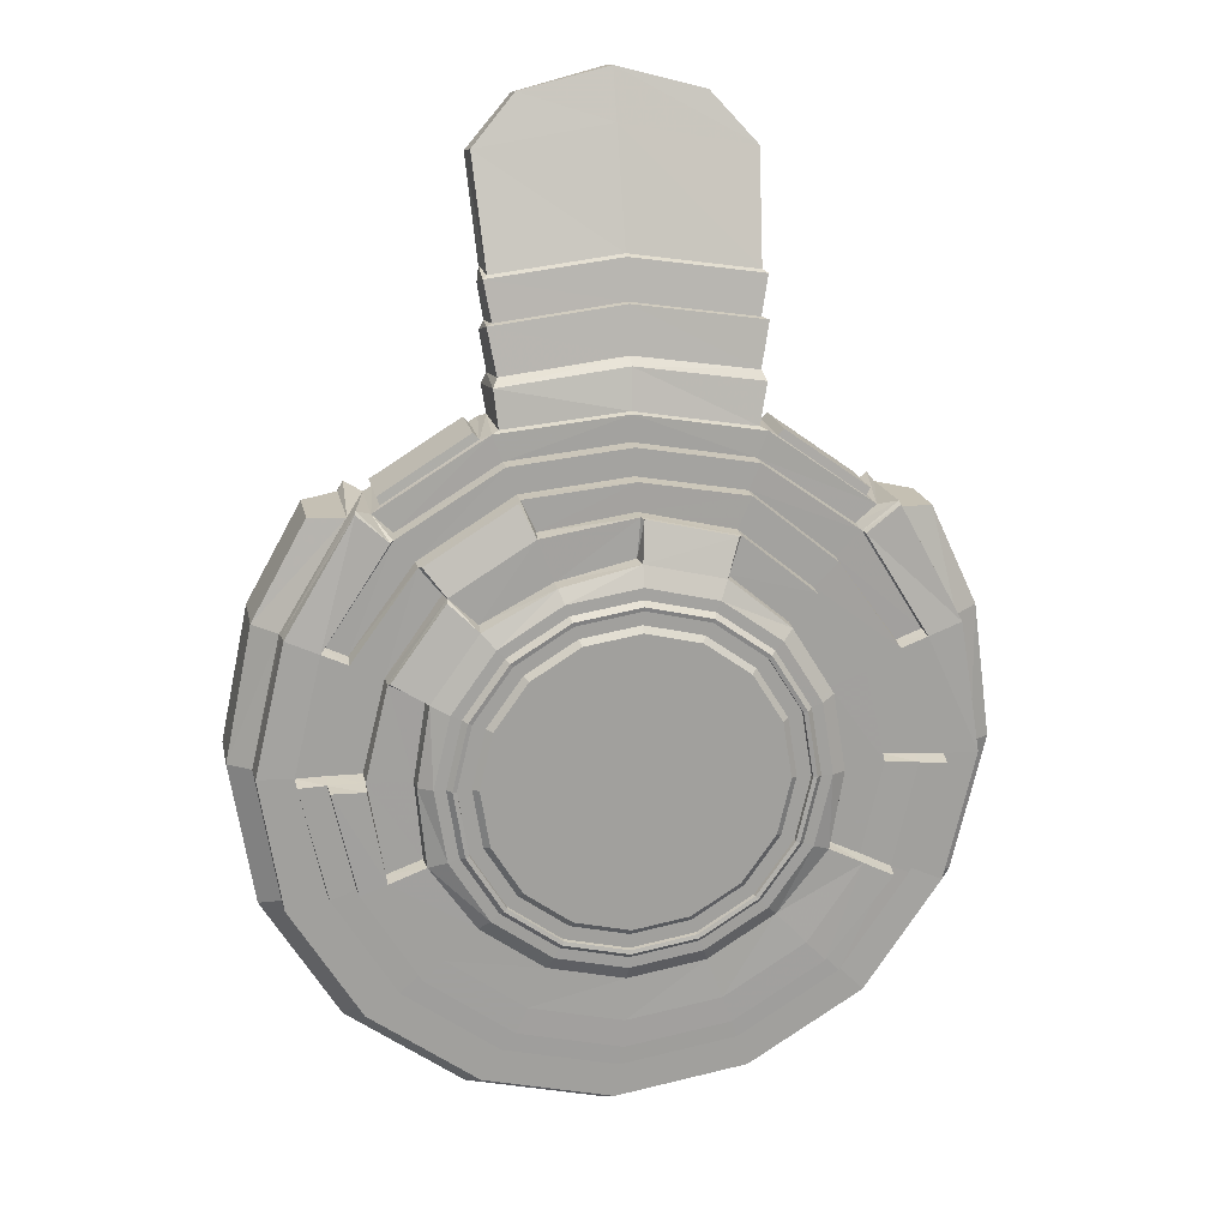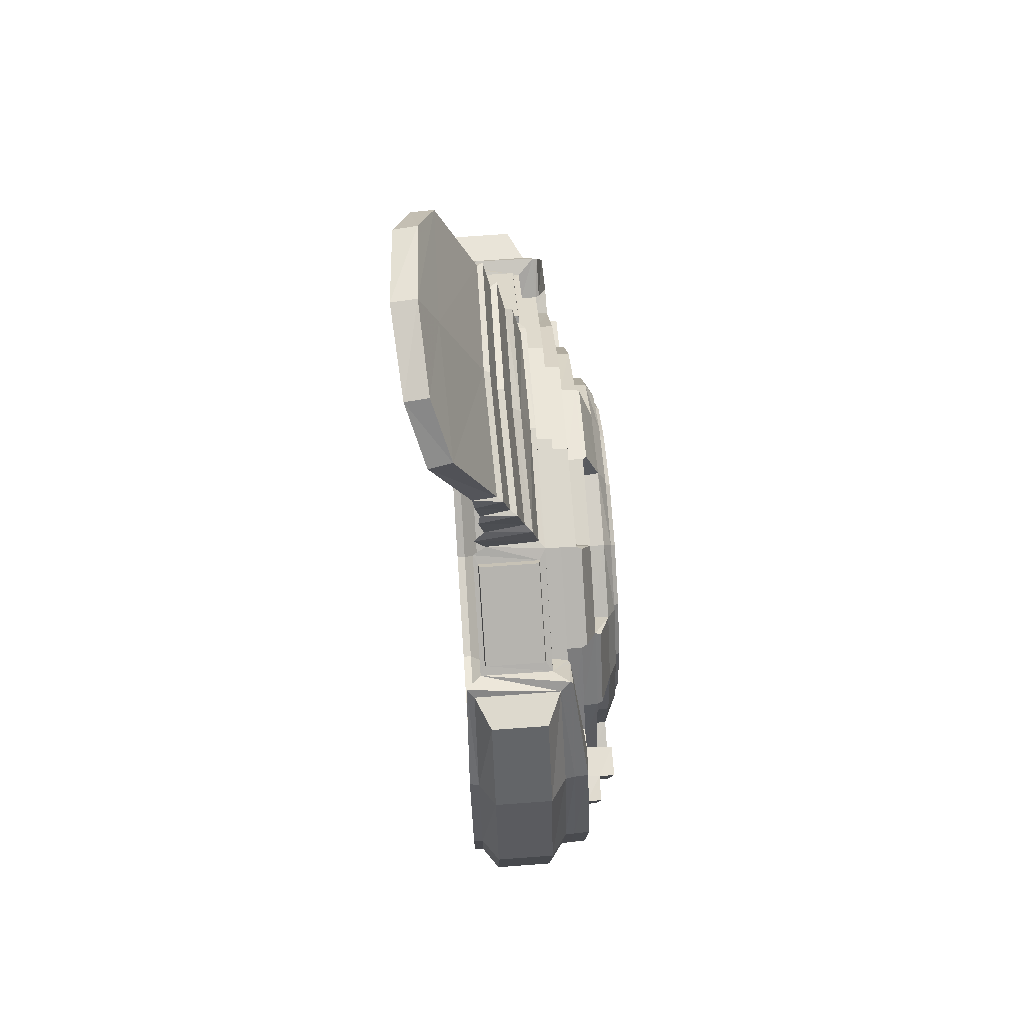
<metadata>
{"format":"obj","ext":"obj","renderer":"f3d","projection":"perspective","resolution":1024,"background":"white","views":[{"elev":18.6,"azim":169.1,"up":"+Y"},{"elev":68.1,"azim":86.2,"up":"+Y"}]}
</metadata>
<code>
v  -0.04996 0.05844 0.01997
v  -0.08709 0.03212 0.02008
v  -0.09518 0.03862 0.02062
v  -0.05821 0.0655 0.0229
v  -0.05433 0.06795 0.02038
v  -0.004409 0.0665 0.01974
v  -0.05161 0.06916 0.02276
v  -0.004776 0.07651 0.01991
v  0.04163 0.0618 0.01931
v  0.04531 0.07164 0.01966
v  0.08059 0.03827 0.01888
v  0.0848 0.04762 0.02181
v  0.08823 0.04539 0.01929
v  -0.05803 0.06543 0.04752
v  -0.05486 0.06762 0.04929
v  -0.05265 0.06986 0.0441
v  -0.05495 0.08474 0.02611
v  -0.004788 0.0771 0.02213
v  0.04376 0.07322 0.04334
v  0.04625 0.07135 0.0486
v  0.04938 0.06945 0.02213
v  0.04251 0.07259 0.02208
v  0.04404 0.1069 0.04516
v  0.04573 0.1034 0.04587
v  0.04502 0.1075 0.03075
v  0.04265 0.108 0.03344
v  -0.006034 0.1135 0.03517
v  -0.006075 0.1132 0.03249
v  -0.05448 0.1062 0.03495
v  -0.05692 0.1056 0.03233
v  -0.05697 0.1017 0.04742
v  -0.05543 0.1052 0.04665
v  0.04514 0.1258 0.04781
v  0.04598 0.12 0.04699
v  0.04527 0.1231 0.03611
v  0.04351 0.1241 0.03846
v  -0.006228 0.1297 0.04025
v  -0.006264 0.1289 0.03791
v  -0.05572 0.1223 0.03996
v  -0.05756 0.1212 0.03767
v  -0.05778 0.1182 0.04852
v  -0.05695 0.1241 0.04928
v  0.06567 -0.02014 -0.0109
v  0.04908 0.002809 -0.01071
v  0.05417 0.008248 -0.007402
v  0.07245 -0.01706 -0.007606
v  0.07221 -0.0477 -0.01102
v  0.07764 -0.04751 -0.007758
v  0.0677 -0.07566 -0.01107
v  0.0747 -0.07826 -0.007844
v  0.05284 -0.09977 -0.01103
v  0.057 -0.1036 -0.007874
v  0.02989 -0.1164 -0.01091
v  0.03226 -0.1215 -0.007744
v  0.002334 -0.1229 -0.01073
v  0.002563 -0.1285 -0.007549
v  -0.02562 -0.1184 -0.01051
v  -0.02757 -0.1237 -0.007317
v  -0.04973 -0.1035 -0.0103
v  -0.05355 -0.1077 -0.007083
v  -0.06632 -0.08058 -0.01011
v  -0.07306 -0.08368 -0.006786
v  -0.07286 -0.05302 -0.009983
v  -0.07825 -0.05323 -0.006643
v  -0.06835 -0.02506 -0.009936
v  -0.07341 -0.02318 -0.006592
v  -0.0535 -0.000953 -0.009974
v  -0.05744 0.002724 -0.006633
v  -0.03054 0.01563 -0.01009
v  -0.03363 0.02243 -0.006703
v  -0.002986 0.02217 -0.01027
v  -0.003244 0.02965 -0.006902
v  0.02497 0.01767 -0.01049
v  0.02688 0.02274 -0.007189
v  0.06166 -0.02198 -0.01095
v  0.04608 -0.000419 -0.01078
v  0.0678 -0.04786 -0.01107
v  0.06357 -0.07412 -0.01112
v  0.04961 -0.09677 -0.01108
v  0.02805 -0.1123 -0.01097
v  0.002171 -0.1185 -0.0108
v  -0.02409 -0.1143 -0.0106
v  -0.04673 -0.1003 -0.01039
v  -0.06231 -0.07874 -0.01022
v  -0.06846 -0.05286 -0.0101
v  -0.06423 -0.0266 -0.01005
v  -0.05027 -0.003953 -0.01009
v  -0.02871 0.01163 -0.0102
v  -0.002825 0.01777 -0.01037
v  0.02344 0.01354 -0.01058
v  0.09689 0.04538 0.01672
v  0.09413 0.04861 0.01274
v  0.0883 0.04554 0.04834
v  0.09474 0.04819 0.05434
v  0.09714 0.04528 0.05134
v  0.1223 0.004464 0.0517
v  0.1218 0.004904 0.0554
v  0.1215 0.005036 0.01192
v  0.09451 0.04754 0.01156
v  0.122 0.004566 0.01576
v  0.1337 -0.04565 0.05519
v  0.1338 -0.04564 0.05149
v  0.1336 -0.04553 0.01551
v  0.1334 -0.04553 0.01165
v  0.1254 -0.09713 0.0551
v  0.1255 -0.09717 0.0514
v  0.1253 -0.09707 0.01543
v  0.1251 -0.09701 0.01156
v  -0.1213 -0.1062 0.05687
v  -0.1215 -0.1062 0.05317
v  -0.1218 -0.1061 0.01719
v  -0.1217 -0.1061 0.01289
v  -0.1334 -0.05545 0.0571
v  -0.1336 -0.05545 0.05341
v  -0.1338 -0.05534 0.01743
v  -0.1337 -0.05532 0.01313
v  -0.1252 -0.004161 0.05717
v  -0.1257 -0.004637 0.05347
v  -0.126 -0.004535 0.01754
v  -0.1256 -0.004109 0.01338
v  -0.1036 0.03791 0.05278
v  -0.1014 0.04099 0.05574
v  -0.1014 0.04142 0.01414
v  -0.1039 0.03801 0.01815
v  -0.09193 0.04113 0.02308
v  -0.09487 0.03883 0.04961
v  -0.09176 0.04106 0.0477
v  0.04956 0.06938 0.04675
v  0.08498 0.04755 0.04643
v  0.05333 -0.02579 -0.01091
v  0.03984 -0.007132 -0.01076
v  0.04357 -0.003124 -0.01077
v  0.0583 -0.02352 -0.01094
v  0.05864 -0.0482 -0.01101
v  0.06411 -0.048 -0.01105
v  0.05498 -0.07093 -0.01105
v  0.06011 -0.07284 -0.01109
v  0.0429 -0.09053 -0.01102
v  0.04691 -0.09426 -0.01106
v  0.02424 -0.104 -0.01092
v  0.02652 -0.109 -0.01095
v  0.001835 -0.1093 -0.01077
v  0.002036 -0.1148 -0.01079
v  -0.0209 -0.1057 -0.0106
v  -0.0228 -0.1108 -0.0106
v  -0.0405 -0.09359 -0.01042
v  -0.04422 -0.0976 -0.0104
v  -0.05398 -0.07493 -0.01027
v  -0.05896 -0.0772 -0.01024
v  -0.0593 -0.05252 -0.01016
v  -0.06477 -0.05273 -0.01013
v  -0.05563 -0.02979 -0.01013
v  -0.06076 -0.02789 -0.01008
v  -0.04355 -0.01019 -0.01016
v  -0.04756 -0.006466 -0.01012
v  -0.02489 0.003293 -0.01025
v  -0.02717 0.008269 -0.01022
v  -0.00249 0.008611 -0.0104
v  -0.002691 0.01408 -0.01039
v  0.02024 0.004949 -0.01058
v  0.02215 0.01008 -0.01058
v  0.0439 0.08686 0.02467
v  -0.005669 0.0923 0.02605
v  0.04511 0.08338 0.04782
v  -0.05532 0.08135 0.04925
v  -0.05331 0.08829 0.0292
v  0.04194 0.09005 0.02768
v  -0.005807 0.09542 0.02932
v  0.04346 0.08834 0.04377
v  -0.05422 0.08665 0.04528
v  0.04646 0.1657 0.05399
v  -0.006083 0.1733 0.056
v  0.04752 0.1638 0.06325
v  -0.05788 0.164 0.05532
v  -0.05849 0.1622 0.06456
v  0.08139 0.03732 0.01248
v  0.08255 0.03666 0.01162
v  -0.08787 0.03106 0.01369
v  -0.04987 0.05815 0.01356
v  -0.004444 0.06619 0.01333
v  0.04147 0.06151 0.0129
v  0.1212 0.004945 0.006357
v  0.133 -0.04552 0.005123
v  0.1248 -0.09688 0.005037
v  -0.1214 -0.1059 0.006799
v  -0.1334 -0.05529 0.007032
v  -0.1253 -0.004098 0.008013
v  0.09864 -0.005147 0.00558
v  0.09846 -0.003995 0.01201
v  0.1078 0.000404 0.01196
v  0.1086 -0.000596 0.005615
v  -0.1124 -0.008704 0.007184
v  -0.1115 -0.007645 0.01353
v  -0.1019 -0.01135 0.01345
v  -0.102 -0.01255 0.007015
v  0.07374 0.02916 0.005837
v  0.07393 0.0293 0.01237
v  -0.07805 0.02196 0.01345
v  -0.07783 0.02172 0.006976
v  -0.04546 0.04853 0.01329
v  -0.04535 0.0482 0.006818
v  -0.004067 0.05586 0.01309
v  -0.004101 0.0555 0.006618
v  0.03778 0.05158 0.01269
v  0.03766 0.0514 0.006164
v  0.0292 0.1844 0.06077
v  -0.006022 0.1924 0.06295
v  0.02948 0.1829 0.07012
v  -0.04052 0.1834 0.06161
v  -0.04034 0.1819 0.07093
v  0.119 -0.04729 -0.001207
v  0.1194 -0.04602 0.005177
v  0.1095 -0.09122 0.005082
v  0.1091 -0.09105 -0.00134
v  0.1085 -0.04682 -0.001315
v  0.1081 -0.04579 0.005224
v  -0.1067 -0.09915 0.00663
v  -0.1063 -0.09895 0.000202
v  -0.1194 -0.05604 0.0005
v  -0.1198 -0.05479 0.006889
v  -0.1085 -0.05373 0.006775
v  -0.1085 -0.05501 0.000343
v  0.09491 -0.0469 -0.001216
v  0.09525 -0.04589 0.005237
v  -0.09574 -0.05289 0.006603
v  -0.09532 -0.05388 0.000213
v  0.0646 0.0194 -0.000708
v  0.06559 0.01891 0.005639
v  0.08651 -0.0107 0.005481
v  0.08621 -0.0108 -0.000979
v  -0.08754 -0.01793 0.006725
v  -0.08718 -0.01806 0.000293
v  -0.06847 0.01302 0.006675
v  -0.06819 0.01274 0.000244
v  -0.03991 0.03631 0.006536
v  -0.03984 0.03607 8.2e-05
v  -0.003715 0.0448 0.006412
v  -0.003756 0.04466 -3.8e-05
v  0.03215 0.03952 0.005944
v  0.03291 0.03878 -0.000378
v  0.09902 -0.0873 -0.007976
v  0.09941 -0.08745 -0.001469
v  -0.09831 -0.09652 -0.006487
v  -0.09901 -0.09561 -1.3e-05
v  -0.08685 -0.08941 -0.000121
v  -0.08643 -0.09043 -0.006637
v  0.07537 -0.0776 -0.001347
v  0.08892 -0.08247 -0.00146
v  0.08886 -0.08352 -0.007929
v  -0.07368 -0.08307 -0.00028
v  0.07317 -0.01771 -0.001158
v  0.07801 -0.04752 -0.001199
v  -0.07852 -0.05326 -7.9e-05
v  -0.07366 -0.02309 -2.8e-05
v  -0.05763 0.002922 -6.9e-05
v  -0.03449 0.02233 -0.000261
v  -0.002346 0.02995 -0.000469
v  0.02704 0.02302 -0.000627
v  0.05382 0.009063 -0.000941
v  0.1107 0.04436 0.04525
v  0.1317 0.006628 0.04527
v  0.1105 0.04442 0.0226
v  0.1316 0.006694 0.02206
v  0.1425 -0.04531 0.02182
v  0.1426 -0.04538 0.04506
v  0.1336 -0.1002 0.02173
v  0.1337 -0.1002 0.04497
v  -0.1297 -0.1098 0.02361
v  -0.1296 -0.1099 0.04685
v  -0.1426 -0.05577 0.02386
v  -0.1425 -0.05584 0.0471
v  -0.1356 -0.003108 0.02397
v  -0.1354 -0.003174 0.04719
v  -0.1174 0.03606 0.02423
v  -0.1172 0.03599 0.04688
v  -0.004766 0.0443 -0.001568
v  -0.03879 0.0362 -0.001456
v  0.08547 -0.01001 -0.003129
v  0.06498 0.01835 -0.0029
v  0.07267 0.02973 0.003738
v  0.03862 0.05072 0.004046
v  -0.08903 0.03037 0.01221
v  -0.1018 0.04034 0.01233
v  -0.06061 0.06784 0.02327
v  -0.09339 0.04415 0.02344
v  -0.06044 0.06777 0.0472
v  -0.09322 0.04408 0.04737
v  0.08604 0.05073 0.02216
v  0.05161 0.07196 0.02247
v  0.08622 0.05066 0.04609
v  0.05178 0.07189 0.0464
v  0.09523 -0.04788 -0.007754
v  0.108 -0.04755 -0.007846
v  0.05842 -0.02345 -0.01266
v  0.04365 -0.003017 -0.0125
v  0.04472 -0.001861 -0.01282
v  0.05985 -0.0228 -0.01299
v  0.06424 -0.04799 -0.01277
v  0.06581 -0.04793 -0.0131
v  0.06023 -0.07288 -0.01282
v  0.06171 -0.07343 -0.01315
v  0.047 -0.09434 -0.01278
v  0.04815 -0.09542 -0.01311
v  0.02656 -0.1091 -0.01268
v  0.02721 -0.1105 -0.013
v  0.002029 -0.1149 -0.01251
v  0.002084 -0.1165 -0.01284
v  -0.02286 -0.1109 -0.01232
v  -0.02342 -0.1124 -0.01264
v  -0.04433 -0.0977 -0.01213
v  -0.0454 -0.09885 -0.01244
v  -0.05909 -0.07726 -0.01196
v  -0.06053 -0.07791 -0.01227
v  -0.06492 -0.05273 -0.01185
v  -0.06649 -0.05278 -0.01216
v  -0.06091 -0.02783 -0.01181
v  -0.06239 -0.02728 -0.01211
v  -0.04768 -0.006367 -0.01184
v  -0.04883 -0.005293 -0.01215
v  -0.02724 0.0084 -0.01195
v  -0.0279 0.009835 -0.01226
v  -0.002708 0.01422 -0.01211
v  -0.002767 0.0158 -0.01242
v  0.02218 0.01021 -0.0123
v  0.02273 0.01169 -0.01262
v  0.03818 -0.008904 -0.01277
v  0.05111 -0.0268 -0.01292
v  0.0562 -0.04828 -0.01302
v  0.05269 -0.07008 -0.01306
v  0.04111 -0.08887 -0.01302
v  0.02321 -0.1018 -0.01293
v  0.001732 -0.1069 -0.01279
v  -0.02006 -0.1034 -0.01262
v  -0.03886 -0.09181 -0.01245
v  -0.05179 -0.07391 -0.01231
v  -0.05689 -0.05243 -0.01221
v  -0.05338 -0.03063 -0.01217
v  -0.04179 -0.01184 -0.0122
v  -0.0239 0.001094 -0.0123
v  -0.002415 0.006192 -0.01244
v  0.01938 0.002681 -0.0126
v  -0.005761 0.1914 0.07293
v  0.09794 -0.1417 0.0551
v  0.09802 -0.1418 0.0514
v  0.09782 -0.1416 0.01543
v  0.09769 -0.1415 0.01156
v  0.09743 -0.1412 0.005037
v  0.08553 -0.1302 0.005082
v  0.08518 -0.1298 -0.00134
v  0.07731 -0.1225 -0.007976
v  0.07762 -0.1228 -0.001469
v  0.06937 -0.1151 -0.007929
v  0.1043 -0.1476 0.02173
v  0.1044 -0.1477 0.04497
v  0.0555 -0.1723 0.0551
v  0.05555 -0.1725 0.0514
v  0.05544 -0.1722 0.01543
v  0.05537 -0.172 0.01156
v  0.05522 -0.1717 0.005037
v  0.04846 -0.1569 0.005082
v  0.04826 -0.1565 -0.00134
v  0.04379 -0.1467 -0.007976
v  0.04396 -0.1471 -0.001469
v  0.03928 -0.1369 -0.007929
v  0.05913 -0.1803 0.02173
v  0.0592 -0.1804 0.04497
v  0.004567 -0.1844 0.0551
v  0.004572 -0.1845 0.0514
v  0.004565 -0.1843 0.01543
v  0.004559 -0.1841 0.01156
v  0.004548 -0.1837 0.005037
v  0.003953 -0.1675 0.005082
v  0.003936 -0.167 -0.00134
v  0.003544 -0.1563 -0.007976
v  0.003559 -0.1567 -0.001469
v  0.003148 -0.1455 -0.007929
v  0.00489 -0.1931 0.02173
v  0.004894 -0.1933 0.04497
v  -0.04712 -0.1761 0.0551
v  -0.04716 -0.1762 0.0514
v  -0.04705 -0.1759 0.01543
v  -0.04699 -0.1758 0.01156
v  -0.04687 -0.1755 0.005037
v  -0.0412 -0.1602 0.005082
v  -0.04104 -0.1598 -0.00134
v  -0.03729 -0.1497 -0.007976
v  -0.03744 -0.1501 -0.001469
v  -0.03351 -0.1396 -0.007929
v  -0.05014 -0.1843 0.02173
v  -0.05021 -0.1844 0.04497
v  -0.09168 -0.1486 0.0551
v  -0.09176 -0.1487 0.0514
v  -0.09156 -0.1485 0.01543
v  -0.09144 -0.1484 0.01156
v  -0.0912 -0.1481 0.005037
v  -0.08014 -0.1362 0.005082
v  -0.07982 -0.1359 -0.00134
v  -0.0725 -0.128 -0.007976
v  -0.07279 -0.1283 -0.001469
v  -0.06512 -0.1201 -0.007929
v  -0.0976 -0.155 0.02173
v  -0.09772 -0.1551 0.04497
v  0.02689 -0.02106 -0.01273
v  0.03603 -0.0337 -0.01283
v  0.03963 -0.04889 -0.0129
v  0.03715 -0.0643 -0.01293
v  0.02896 -0.07758 -0.0129
v  0.01631 -0.08672 -0.01284
v  0.001124 -0.09033 -0.01274
v  -0.01428 -0.08784 -0.01262
v  -0.02757 -0.07966 -0.0125
v  -0.03671 -0.06701 -0.0124
v  -0.04031 -0.05182 -0.01233
v  -0.03783 -0.03641 -0.0123
v  -0.02964 -0.02313 -0.01232
v  -0.01699 -0.01399 -0.01239
v  -0.001807 -0.01038 -0.01249
v  0.0136 -0.01287 -0.01261
v  -0.000341 -0.05035 -0.01261
o FirefoxPlatform2_low
g FirefoxPlatform2_low
f 1 2 3
f 3 4 5 1
f 5 7 8
f 9 6 8 10
f 11 9 10
f 10 12 13 11
f 7 5 14 15
f 15 16 17 7
f 7 18 8
f 19 20 21 10
f 10 22 19
f 18 22 10 8
f 23 24 25 26
f 27 26 25 28
f 29 30 31 32
f 28 30 29 27
f 33 34 35 36
f 37 36 35 38
f 39 40 41 42
f 38 40 39 37
f 43 44 45 46
f 47 43 46 48
f 49 47 48 50
f 51 49 50 52
f 53 51 52 54
f 55 53 54 56
f 57 55 56 58
f 59 57 58 60
f 61 59 60 62
f 63 61 62 64
f 65 63 64 66
f 67 65 66 68
f 69 67 68 70
f 71 69 70 72
f 73 71 72 74
f 44 73 74 45
f 75 76 44 43
f 77 75 43 47
f 78 77 47 49
f 79 78 49 51
f 80 79 51 53
f 81 80 53 55
f 82 81 55 57
f 83 82 57 59
f 84 83 59 61
f 85 84 61 63
f 86 85 63 65
f 87 86 65 67
f 88 87 67 69
f 89 88 69 71
f 90 89 71 73
f 76 90 73 44
f 91 92 93 94
f 94 95 91
f 96 95 94 97
f 98 99 92 91
f 91 100 98
f 96 97 101 102
f 98 100 103 104
f 102 101 105 106
f 104 103 107 108
f 110 109 113 114
f 112 111 115 116
f 114 113 117 118
f 116 115 119 120
f 121 122 3 123
f 123 124 121
f 119 124 123 120
f 117 122 121 118
f 125 3 126 127
f 127 126 15 14
f 5 4 14
f 3 125 4
f 20 128 21
f 128 20 93 129
f 129 93 13 12
f 10 21 12
f 130 131 132 133
f 134 130 133 135
f 136 134 135 137
f 138 136 137 139
f 140 138 139 141
f 142 140 141 143
f 144 142 143 145
f 146 144 145 147
f 148 146 147 149
f 150 148 149 151
f 152 150 151 153
f 154 152 153 155
f 156 154 155 157
f 158 156 157 159
f 160 158 159 161
f 131 160 161 132
f 162 22 18 163
f 164 19 22 162
f 16 165 166 17
f 163 18 7 17
f 25 167 168 28
f 24 169 167 25
f 30 166 170 31
f 28 168 166 30
f 35 26 27 38
f 34 23 26 35
f 40 29 32 41
f 38 27 29 40
f 171 36 37 172
f 173 33 36 171
f 174 39 42 175
f 172 37 39 174
f 176 11 13
f 13 92 177 176
f 123 3 2 178
f 92 13 93
f 122 126 3
f 178 2 1 179
f 179 1 6 180
f 180 6 9 181
f 181 9 11 176
f 182 98 104 183
f 183 104 108 184
f 185 112 116 186
f 186 116 120 187
f 188 189 190 191
f 192 193 194 195
f 196 197 189 188
f 195 194 198 199
f 199 198 200 201
f 201 200 202 203
f 203 202 204 205
f 205 204 197 196
f 206 171 172 207
f 208 173 171 206
f 209 174 175 210
f 207 172 174 209
f 211 212 213 214
f 215 216 212 211
f 219 220 221 222
f 218 217 220 219
f 223 224 216 215
f 222 221 225 226
f 227 228 229 230
f 230 229 224 223
f 226 225 231 232
f 232 231 233 234
f 234 233 235 236
f 236 235 237 238
f 238 237 239 240
f 243 244 245 246
f 246 245 250 62
f 46 251 252 48
f 48 252 247 50
f 62 250 253 64
f 64 253 254 66
f 66 254 255 68
f 68 255 256 70
f 72 257 258 74
f 74 258 259 45
f 260 95 96 261
f 262 91 95 260
f 263 100 91 262
f 264 103 100 263
f 261 96 102 265
f 266 107 103 264
f 265 102 106 267
f 270 115 111 268
f 269 110 114 271
f 272 119 115 270
f 271 114 118 273
f 274 124 119 272
f 275 121 124 274
f 273 118 121 275
f 276 238 257 72
f 277 236 238 276
f 70 256 236 277
f 278 230 251 46
f 279 227 230 278
f 45 259 227 279
f 280 196 228 227
f 281 205 196 280
f 240 239 205 281
f 191 190 176 177
f 98 182 99
f 92 99 177
f 282 178 193 192
f 283 123 178 282
f 187 120 123 283
f 284 4 125 285
f 286 14 4 284
f 287 127 14 286
f 285 125 127 287
f 288 12 21 289
f 290 129 12 288
f 291 128 129 290
f 289 21 128 291
f 293 215 242 241
f 292 223 215 293
f 294 133 132 295
f 296 76 75 297
f 298 135 133 294
f 297 75 77 299
f 300 137 135 298
f 299 77 78 301
f 302 139 137 300
f 301 78 79 303
f 304 141 139 302
f 303 79 80 305
f 306 143 141 304
f 305 80 81 307
f 308 145 143 306
f 307 81 82 309
f 310 147 145 308
f 309 82 83 311
f 312 149 147 310
f 311 83 84 313
f 314 151 149 312
f 313 84 85 315
f 316 153 151 314
f 315 85 86 317
f 318 155 153 316
f 317 86 87 319
f 320 157 155 318
f 319 87 88 321
f 322 159 157 320
f 321 88 89 323
f 324 161 159 322
f 323 89 90 325
f 295 132 161 324
f 325 90 76 296
f 326 131 130 327
f 327 130 134 328
f 328 134 136 329
f 329 136 138 330
f 330 138 140 331
f 331 140 142 332
f 332 142 144 333
f 333 144 146 334
f 334 146 148 335
f 335 148 150 336
f 336 150 152 337
f 337 152 154 338
f 338 154 156 339
f 339 156 158 340
f 340 158 160 341
f 341 160 131 326
f 169 164 162 167
f 168 167 162 163
f 165 170 166
f 163 17 166 168
f 207 342 208 206
f 342 207 209 210
f 189 197 176 190
f 198 194 193 178
f 200 198 178 179
f 202 200 179 180
f 204 202 180 181
f 197 204 181 176
f 212 191 182 183
f 213 212 183 184
f 220 217 185 186
f 192 220 186 187
f 216 188 191 212
f 195 221 220 192
f 229 228 196 188
f 224 229 188 216
f 231 225 221 195
f 233 231 195 199
f 235 233 199 201
f 237 235 201 203
f 239 237 203 205
f 242 215 211 214
f 222 244 218 219
f 226 245 244 222
f 252 251 230 223
f 247 252 223 248
f 253 250 245 226
f 254 253 226 232
f 255 254 232 234
f 256 255 234 236
f 258 257 238 240
f 259 258 240 227
f 261 263 262 260
f 263 261 265 264
f 264 265 267 266
f 268 269 271 270
f 270 271 273 272
f 272 273 275 274
f 72 70 277 276
f 46 45 279 278
f 227 240 281 280
f 191 177 99 182
f 282 192 187 283
f 284 285 287 286
f 288 289 291 290
f 249 292 293 241
f 294 295 296 297
f 298 294 297 299
f 300 298 299 301
f 302 300 301 303
f 304 302 303 305
f 306 304 305 307
f 308 306 307 309
f 310 308 309 311
f 312 310 311 313
f 314 312 313 315
f 316 314 315 317
f 318 316 317 319
f 320 318 319 321
f 322 320 321 323
f 324 322 323 325
f 295 324 325 296
f 241 242 351 350
f 213 184 347 348
f 110 392 391 109
f 266 267 354 353
f 108 107 345 346
f 184 108 346 347
f 242 214 349 351
f 269 402 392 110
f 214 213 348 349
f 249 241 350 352
f 107 266 353 345
f 269 268 401 402
f 106 105 343 344
f 267 106 344 354
f 268 111 393 401
f 351 349 361 363
f 353 354 366 365
f 352 350 362 364
f 345 353 365 357
f 347 346 358 359
f 350 351 363 362
f 348 347 359 360
f 354 344 356 366
f 344 343 355 356
f 112 394 393 111
f 185 395 394 112
f 346 345 357 358
f 349 348 360 361
f 373 372 384 385
f 363 361 373 375
f 365 366 378 377
f 364 362 374 376
f 357 365 377 369
f 359 358 370 371
f 362 363 375 374
f 360 359 371 372
f 366 356 368 378
f 356 355 367 368
f 217 396 395 185
f 218 397 396 217
f 358 357 369 370
f 361 360 372 373
f 382 381 393 394
f 244 399 397 218
f 375 373 385 387
f 377 378 390 389
f 376 374 386 388
f 369 377 389 381
f 371 370 382 383
f 374 375 387 386
f 372 371 383 384
f 378 368 380 390
f 368 367 379 380
f 244 243 398 399
f 246 400 398 243
f 370 369 381 382
f 385 384 396 397
f 60 400 246 62
f 387 385 397 399
f 389 390 402 401
f 388 386 398 400
f 381 389 401 393
f 383 382 394 395
f 386 387 399 398
f 384 383 395 396
f 390 380 392 402
f 380 379 391 392
f 50 247 248 249
f 223 292 249 248
f 326 327 404 403
f 340 341 418 417
f 333 334 411 410
f 331 332 409 408
f 334 335 412 411
f 328 329 406 405
f 329 330 407 406
f 336 337 414 413
f 338 339 416 415
f 341 326 403 418
f 327 328 405 404
f 339 340 417 416
f 337 338 415 414
f 335 336 413 412
f 330 331 408 407
f 332 333 410 409
f 415 416 419
f 410 411 419
f 417 418 419
f 409 410 419
f 403 404 419
f 416 417 419
f 408 409 419
f 406 407 419
f 411 412 419
f 418 403 419
f 414 415 419
f 413 414 419
f 405 406 419
f 412 413 419
f 404 405 419
f 407 408 419
f 8 6 1 5
f 249 352 52 50
f 352 364 54 52
f 364 376 56 54
f 376 388 58 56
f 388 400 60 58

</code>
